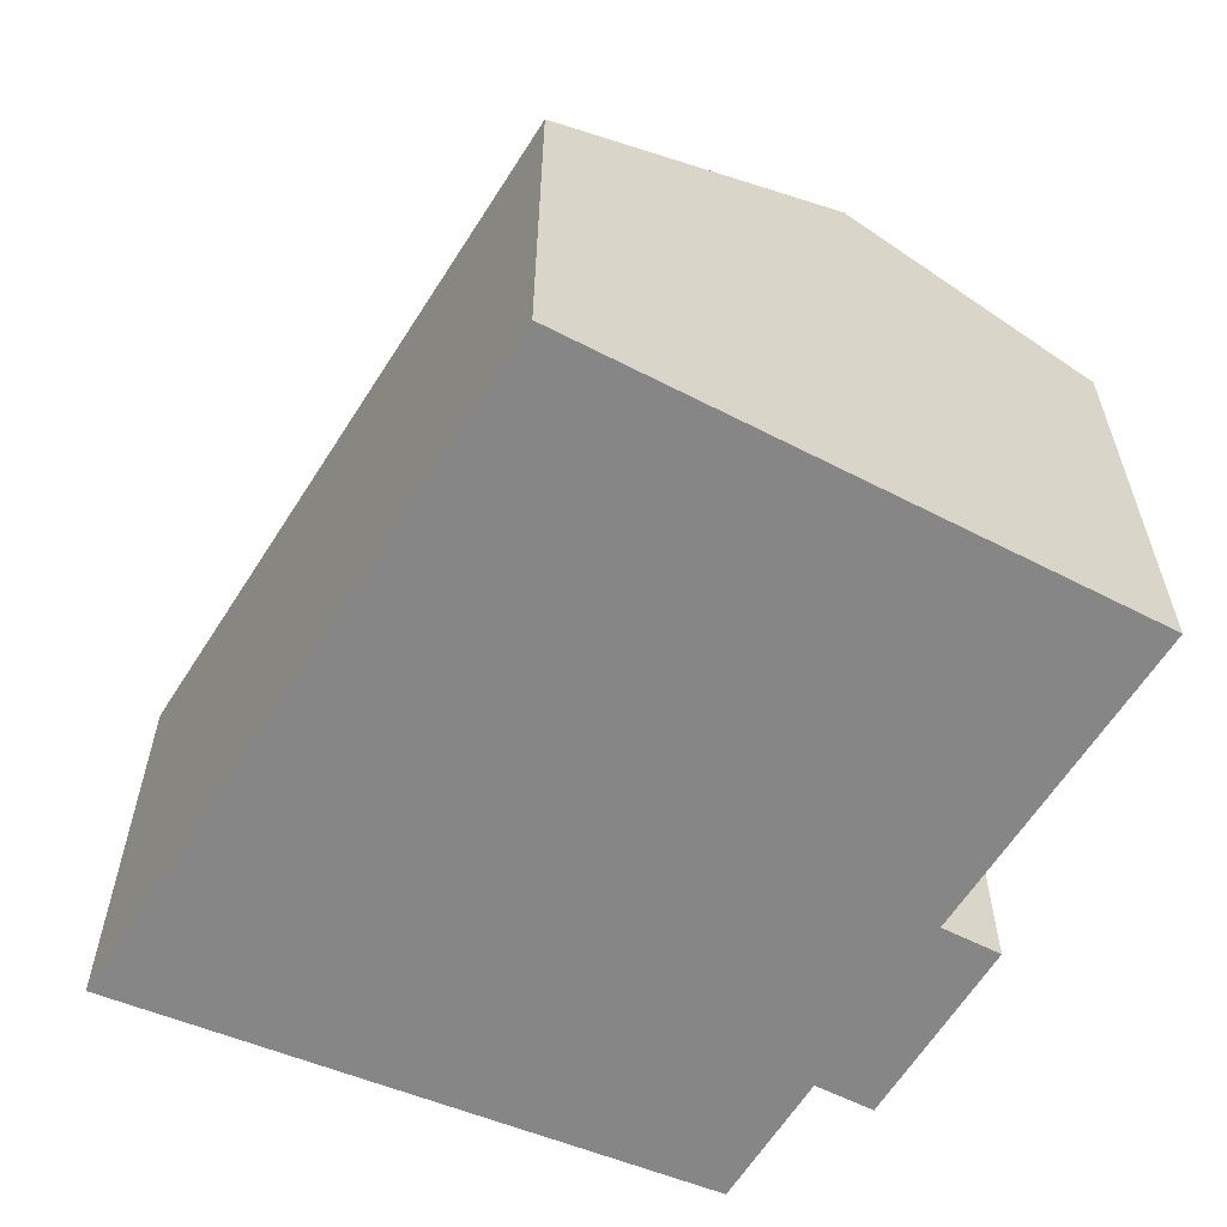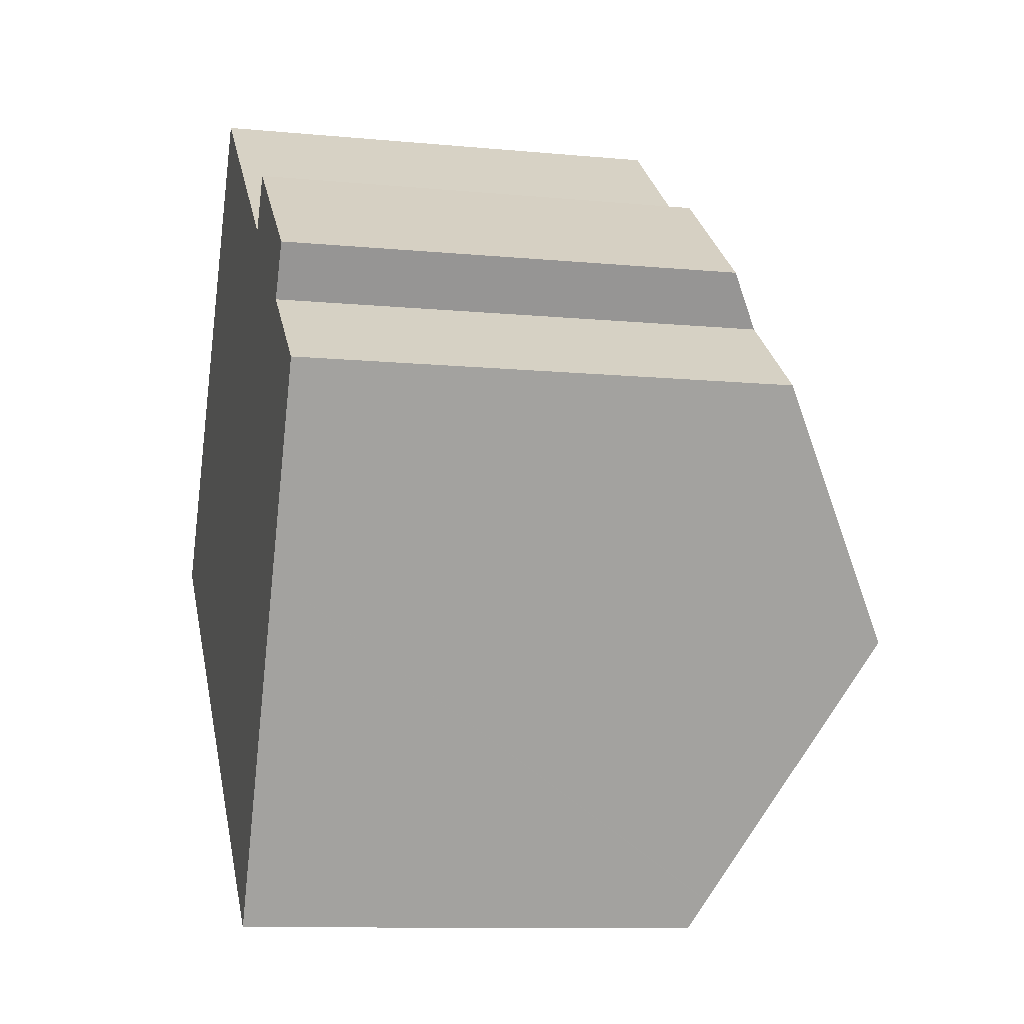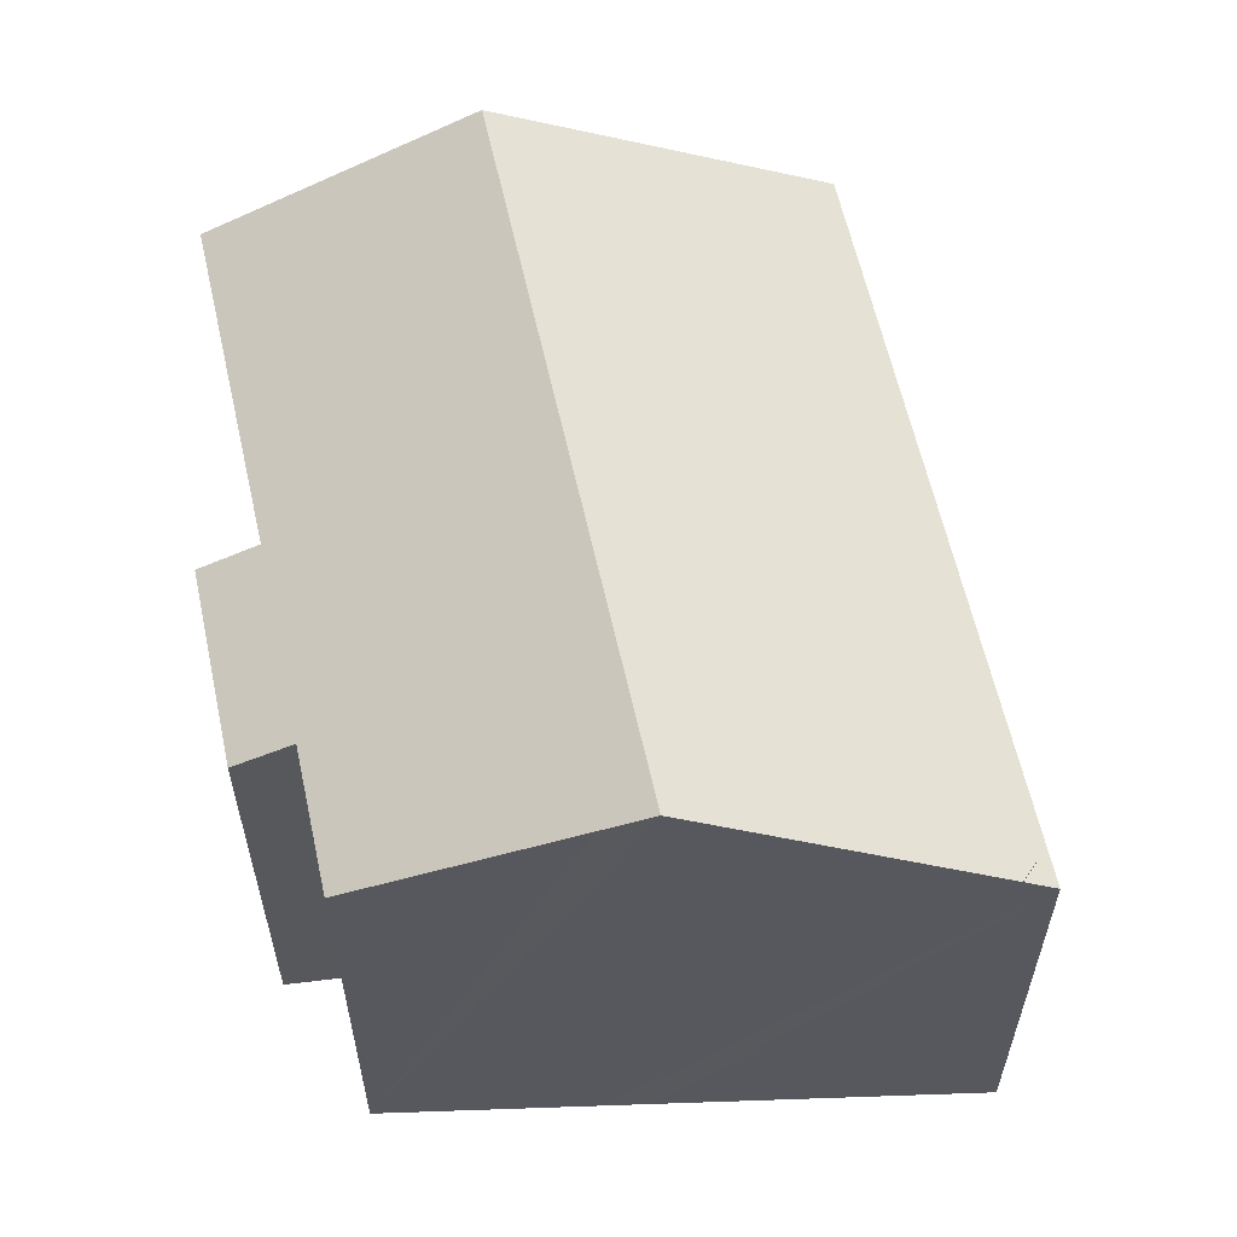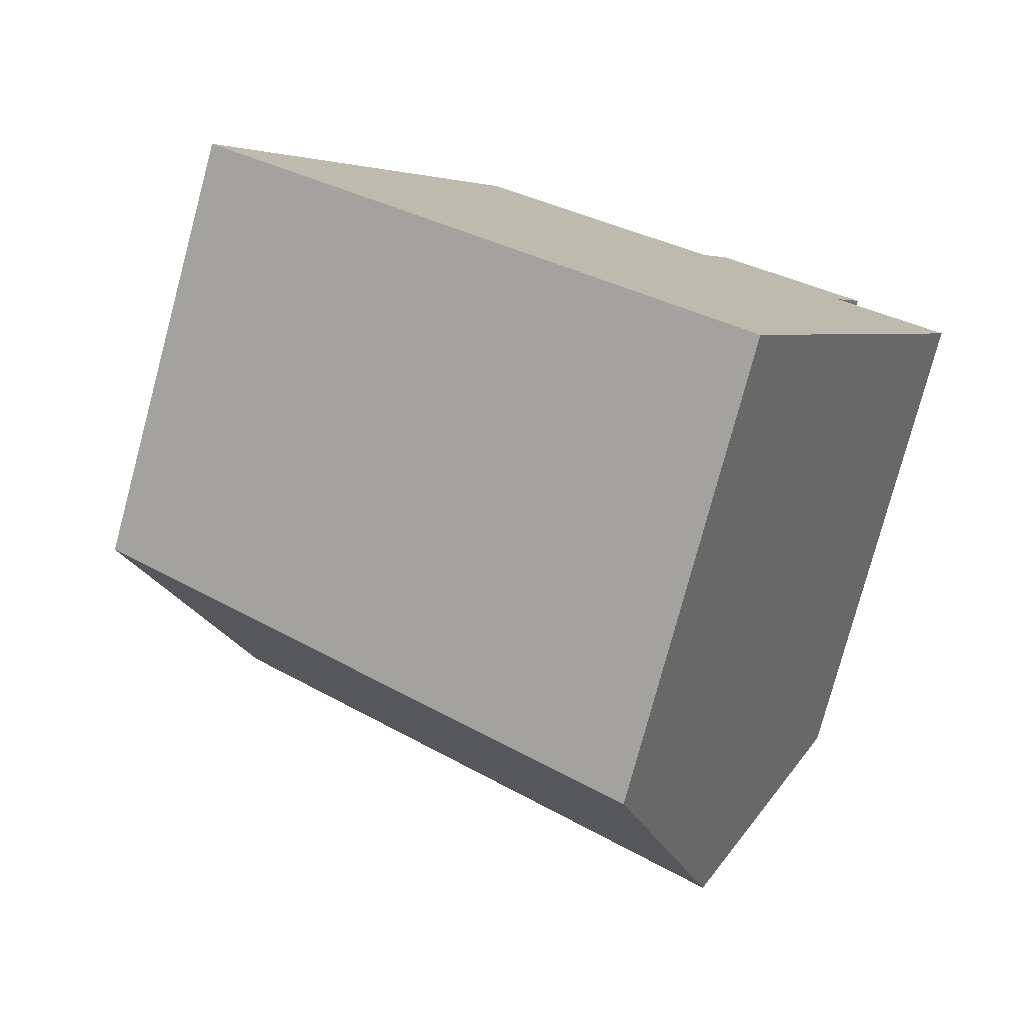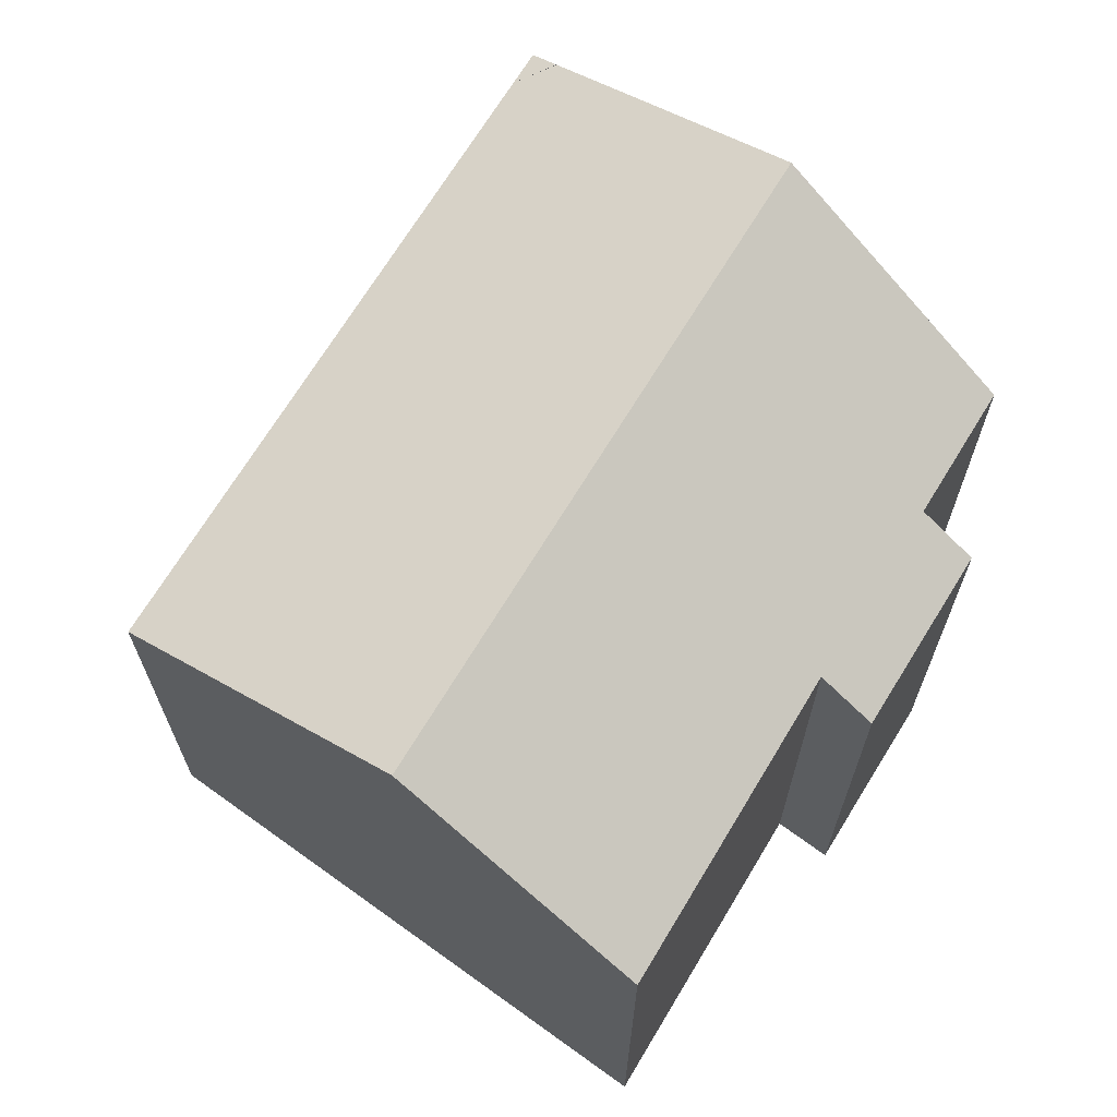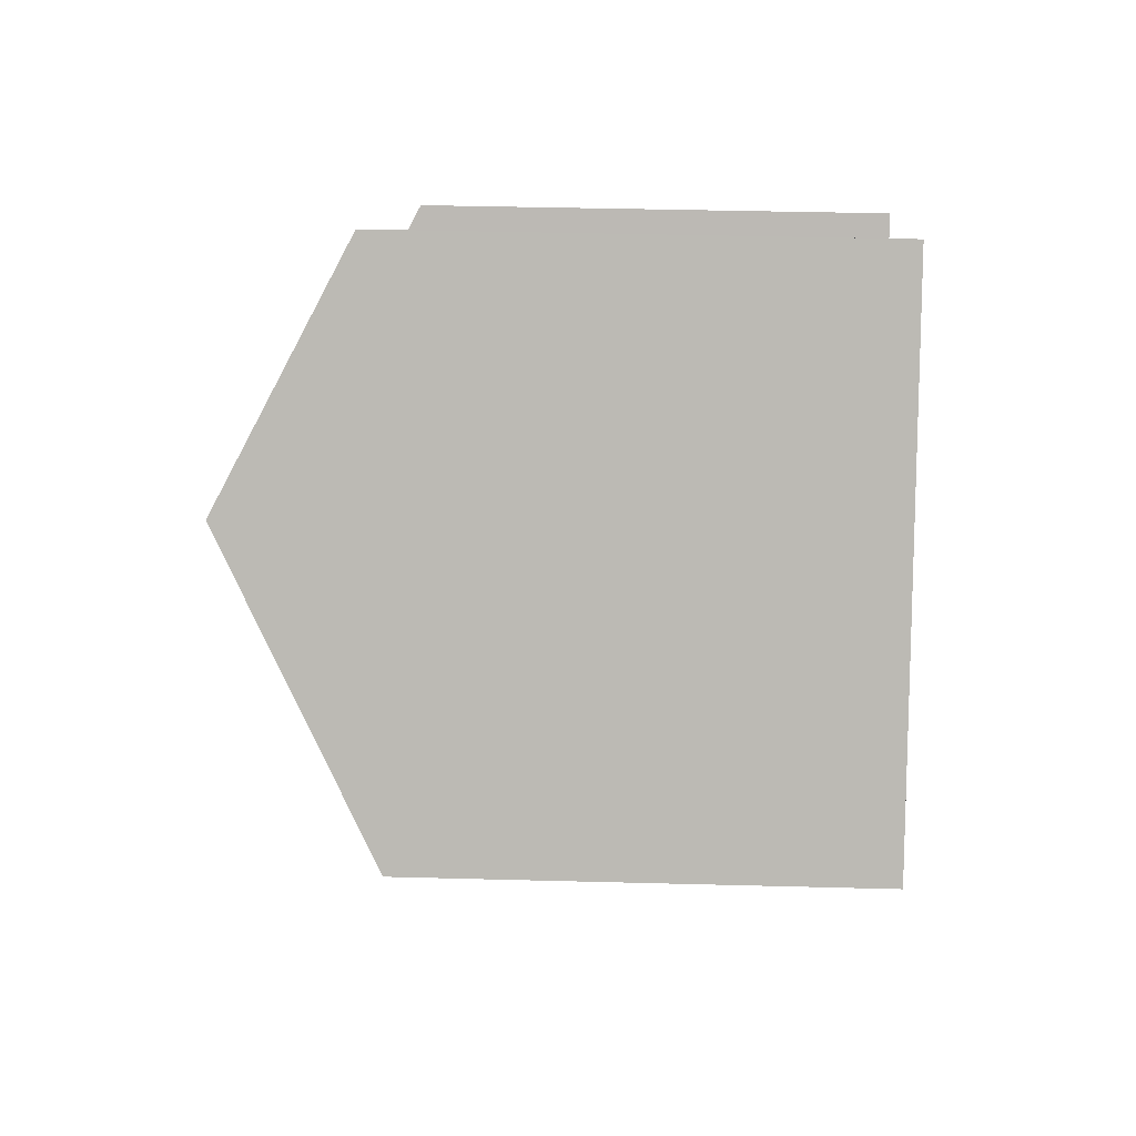
<metadata>
{"format":"obj","ext":"obj","renderer":"f3d","projection":"perspective","resolution":1024,"background":"white","views":[{"elev":-62.0,"azim":-84.5,"up":"+Y"},{"elev":-10.4,"azim":76.4,"up":"+Z"},{"elev":60.8,"azim":115.2,"up":"+Y"},{"elev":-78.0,"azim":-15.0,"up":"+Z"},{"elev":68.9,"azim":-21.1,"up":"+Y"},{"elev":39.1,"azim":-88.1,"up":"+Z"}]}
</metadata>
<code>
v  15.74 9.645 4.44
v  11.92 10.29 5.803
v  12.58 9.664 6.837
v  3.598 12.99 5.521
v  6.523 10.27 10.01
v  15.09 10.26 3.409
v  14.8 12.99 -3.151
v  17.38 10.25 1.652
v  15.33 12.49 -2.327
v  14.88 12.99 -3.213
v  11.2 9.65 -8.672
v  12.12 9.982 -8.562
v  0 9.65 5.909e-16
v  0.408 10.03 0.626
v  12.12 9.976 -8.572
v  11.82 9.65 -9.152
v  15.09 -2.087e-16 3.409
v  15.74 -2.719e-16 4.44
v  17.38 -1.012e-16 1.652
v  15.33 1.425e-16 -2.327
v  14.88 1.967e-16 -3.213
v  12.12 5.249e-16 -8.572
v  11.82 5.604e-16 -9.152
v  12.12 5.243e-16 -8.562
v  0 0 0
v  11.2 5.31e-16 -8.672
v  0.408 -3.833e-17 0.626
v  6.523 -6.129e-16 10.01
v  3.598 -3.381e-16 5.521
v  11.92 -3.553e-16 5.803
v  12.58 -4.186e-16 6.837
g defaultobject
f 1 2 3
f 2 4 5
f 4 2 1
f 4 1 6
f 4 6 7
f 7 6 8
f 7 8 9
f 7 9 10
f 11 10 12
f 10 11 13
f 10 13 7
f 7 13 14
f 7 14 4
f 11 15 16
f 1 17 6
f 17 1 18
f 19 9 8
f 9 19 10
f 10 19 12
f 12 19 20
f 12 20 15
f 15 20 16
f 16 20 21
f 16 21 22
f 16 22 23
f 22 21 24
f 23 11 16
f 11 23 13
f 13 23 25
f 25 23 26
f 25 14 13
f 14 25 4
f 4 25 5
f 5 25 27
f 5 27 28
f 28 27 29
f 30 3 2
f 3 30 31
f 5 30 2
f 30 5 28
f 31 1 3
f 1 31 18
f 17 8 6
f 8 17 19
f 31 17 18
f 17 31 24
f 24 31 22
f 22 31 23
f 23 31 26
f 26 31 30
f 26 30 25
f 25 30 27
f 27 30 28
f 27 28 29
f 17 20 19
f 20 17 21
f 21 17 24

</code>
